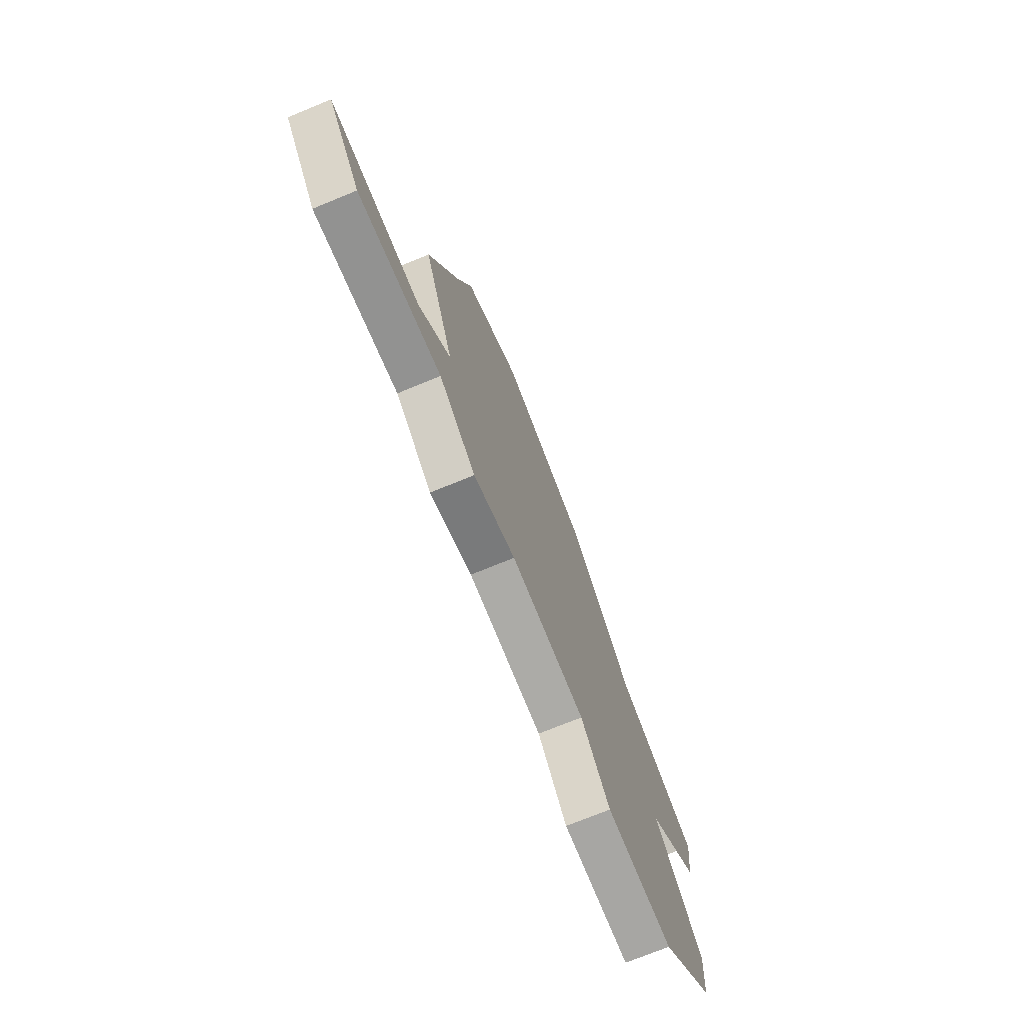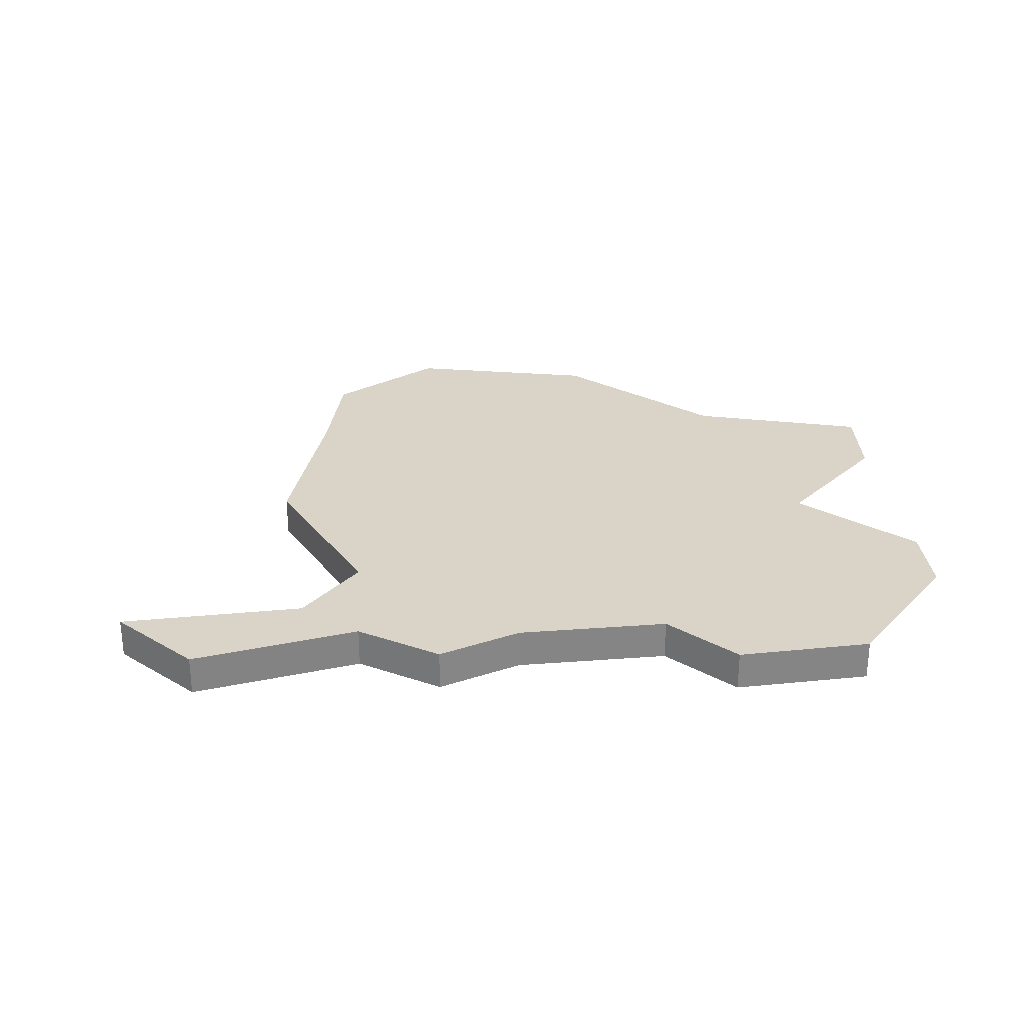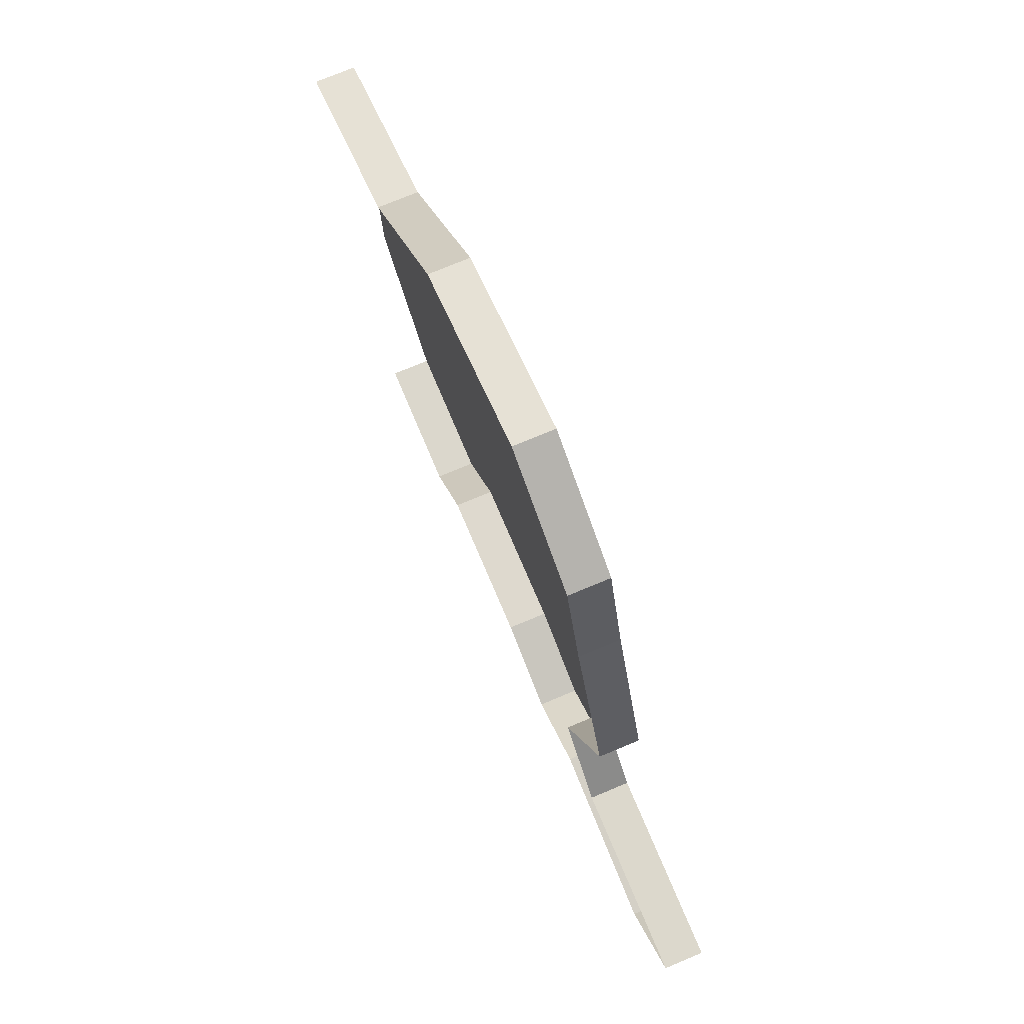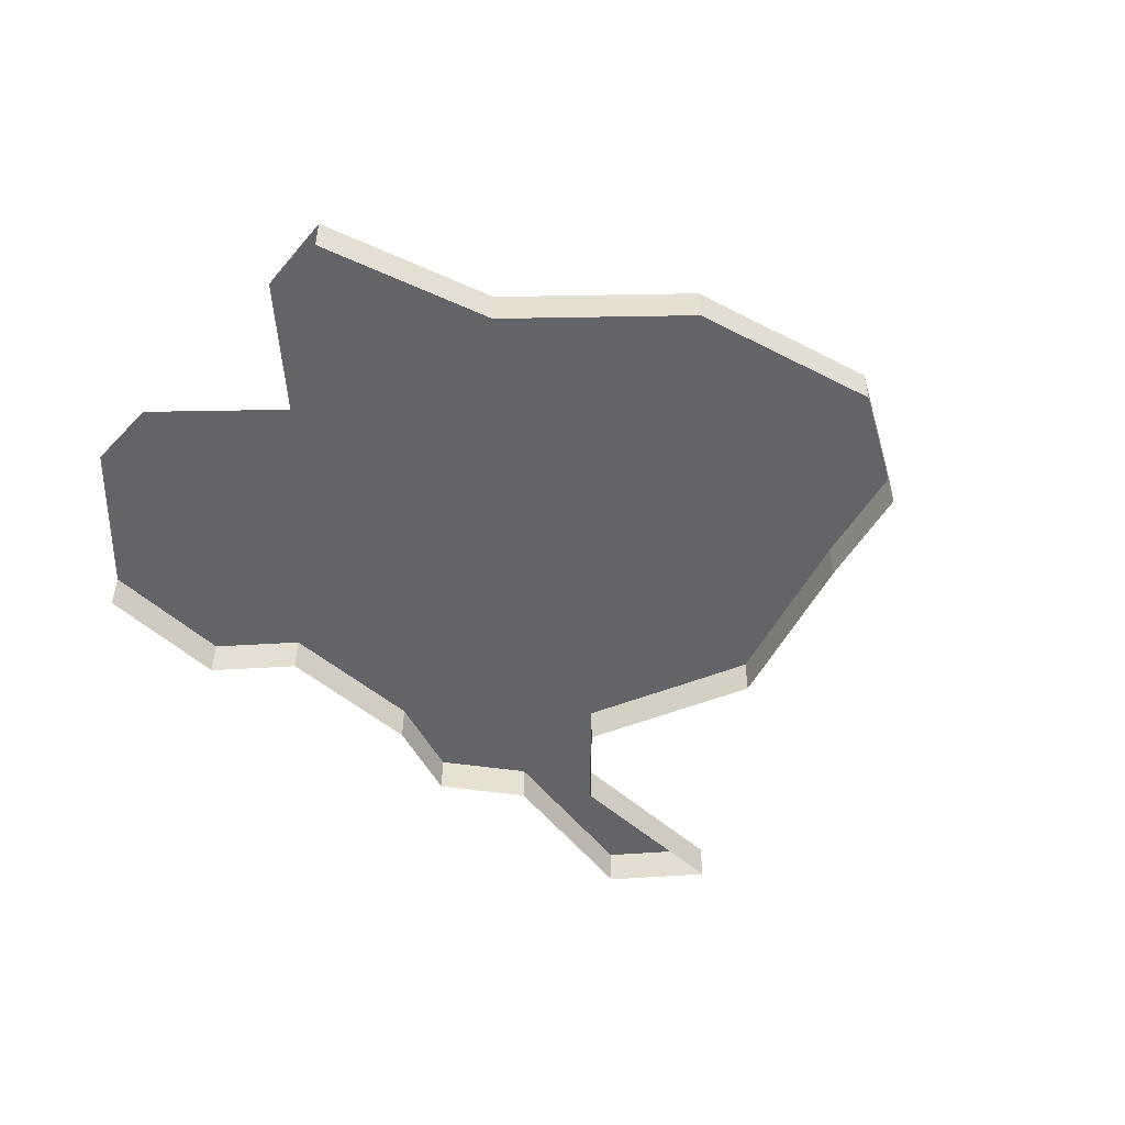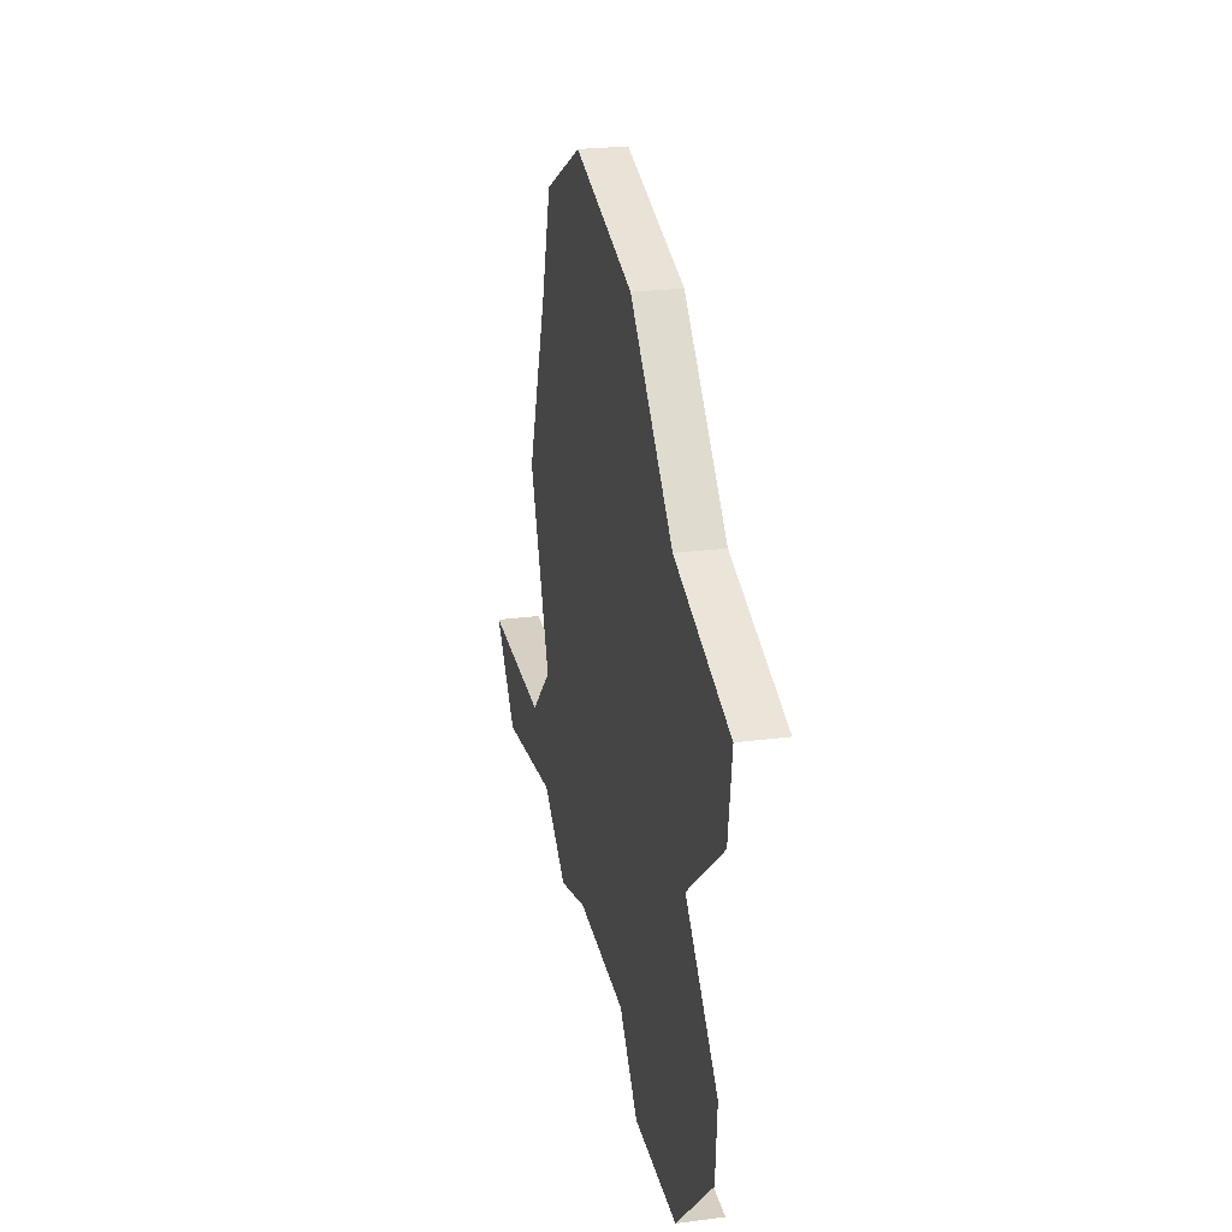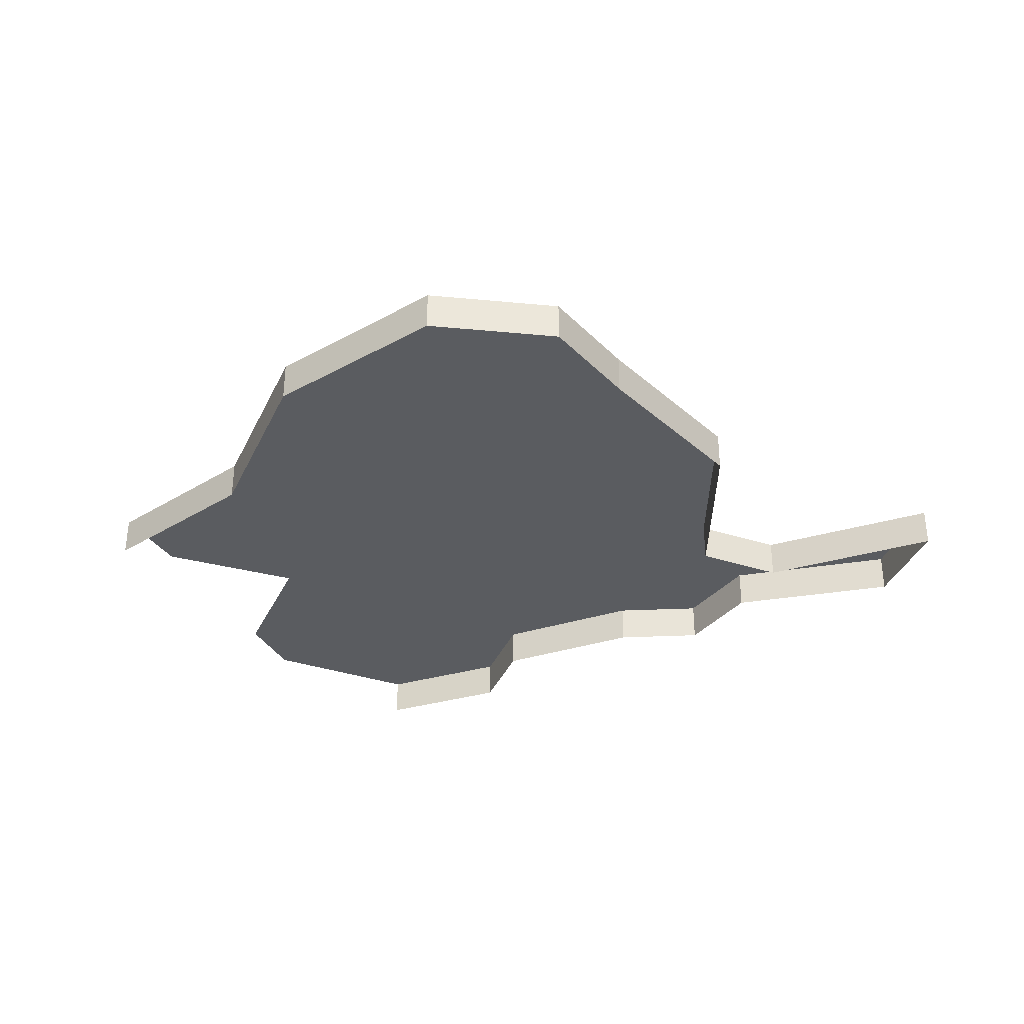
<metadata>
{"format":"obj","ext":"obj","renderer":"f3d","projection":"perspective","resolution":1024,"background":"white","views":[{"elev":-73.1,"azim":112.3,"up":"+Z"},{"elev":28.7,"azim":170.0,"up":"+Y"},{"elev":74.2,"azim":67.3,"up":"+Z"},{"elev":-51.1,"azim":-46.2,"up":"+Y"},{"elev":24.2,"azim":-102.3,"up":"+Z"},{"elev":-33.6,"azim":20.2,"up":"+Y"}]}
</metadata>
<code>
o province_184
v -3.494 0.006502 1.778
v -3.406 0.006502 1.809
v -3.338 0.006502 1.883
v -3.244 0.006502 1.912
v -3.184 0.006502 1.88
v -3.168 0.006502 1.828
v -3.137 0.006502 1.741
v -3.169 0.006502 1.652
v -3.488 0.006502 1.735
v -3.431 0.006502 1.686
v -3.482 0.006502 1.631
v -3.479 0.006502 1.592
v -3.136 0.006502 1.619
v -3.421 0.006502 1.534
v -3.201 0.006502 1.562
v -3.245 0.006502 1.576
v -3.322 0.006502 1.571
v -3.352 0.006502 1.535
v -3.163 0.006502 1.591
v -3.076 0.006502 1.58
v -3.041 0.006502 1.622
v -3.114 0.006502 1.585
v -3.163 -0.0135 1.591
v -3.201 -0.0135 1.562
v -3.245 -0.0135 1.576
v -3.322 -0.0135 1.571
v -3.352 -0.0135 1.535
v -3.421 -0.0135 1.534
v -3.114 -0.0135 1.585
v -3.076 -0.0135 1.58
v -3.494 -0.0135 1.778
v -3.406 -0.0135 1.809
v -3.338 -0.0135 1.883
v -3.244 -0.0135 1.912
v -3.184 -0.0135 1.88
v -3.168 -0.0135 1.828
v -3.137 -0.0135 1.741
v -3.169 -0.0135 1.652
v -3.136 -0.0135 1.619
v -3.041 -0.0135 1.622
f 8 17 10
f 19 24 15
f 15 25 16
f 16 26 17
f 17 27 18
f 18 28 14
f 22 23 19
f 21 30 20
f 20 29 22
f 1 32 2
f 2 33 3
f 3 34 4
f 4 35 5
f 5 36 6
f 13 40 21
f 6 37 7
f 7 38 8
f 8 39 13
f 2 3 6
f 3 4 6
f 4 5 6
f 6 7 8
f 13 21 20
f 6 8 2
f 13 20 22
f 8 13 19
f 13 22 19
f 19 15 16
f 1 2 9
f 2 8 10
f 10 9 2
f 12 11 10
f 18 14 17
f 14 12 10
f 17 14 10
f 19 16 8
f 16 17 8
f 19 23 24
f 15 24 25
f 16 25 26
f 17 26 27
f 18 27 28
f 22 29 23
f 21 40 30
f 20 30 29
f 1 31 32
f 2 32 33
f 3 33 34
f 4 34 35
f 5 35 36
f 13 39 40
f 6 36 37
f 7 37 38
f 8 38 39

</code>
